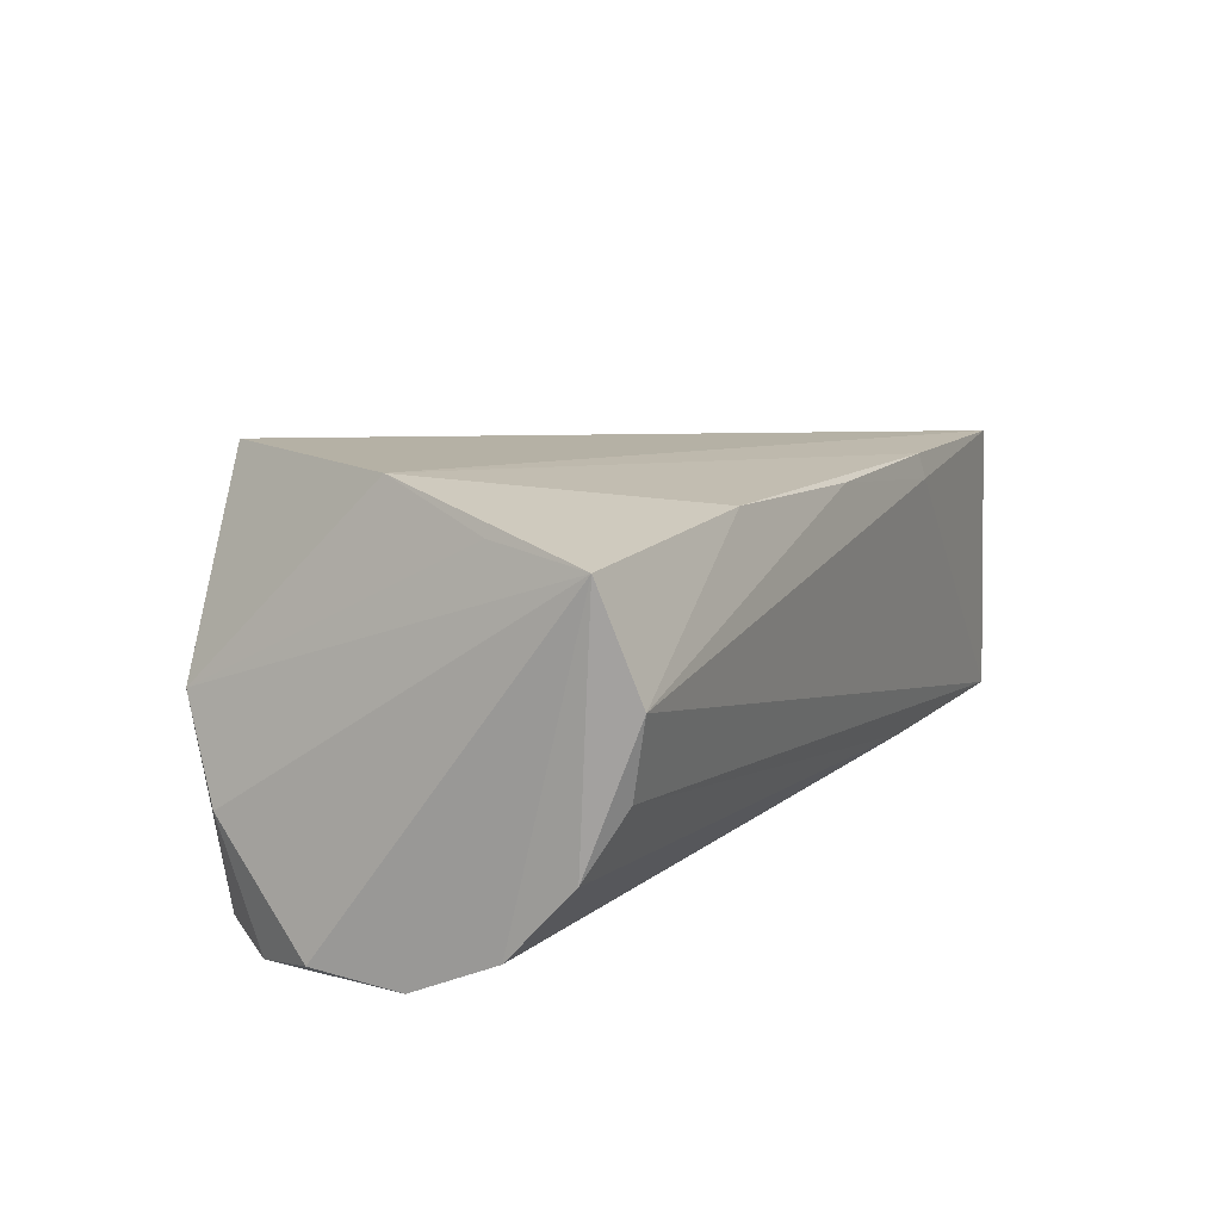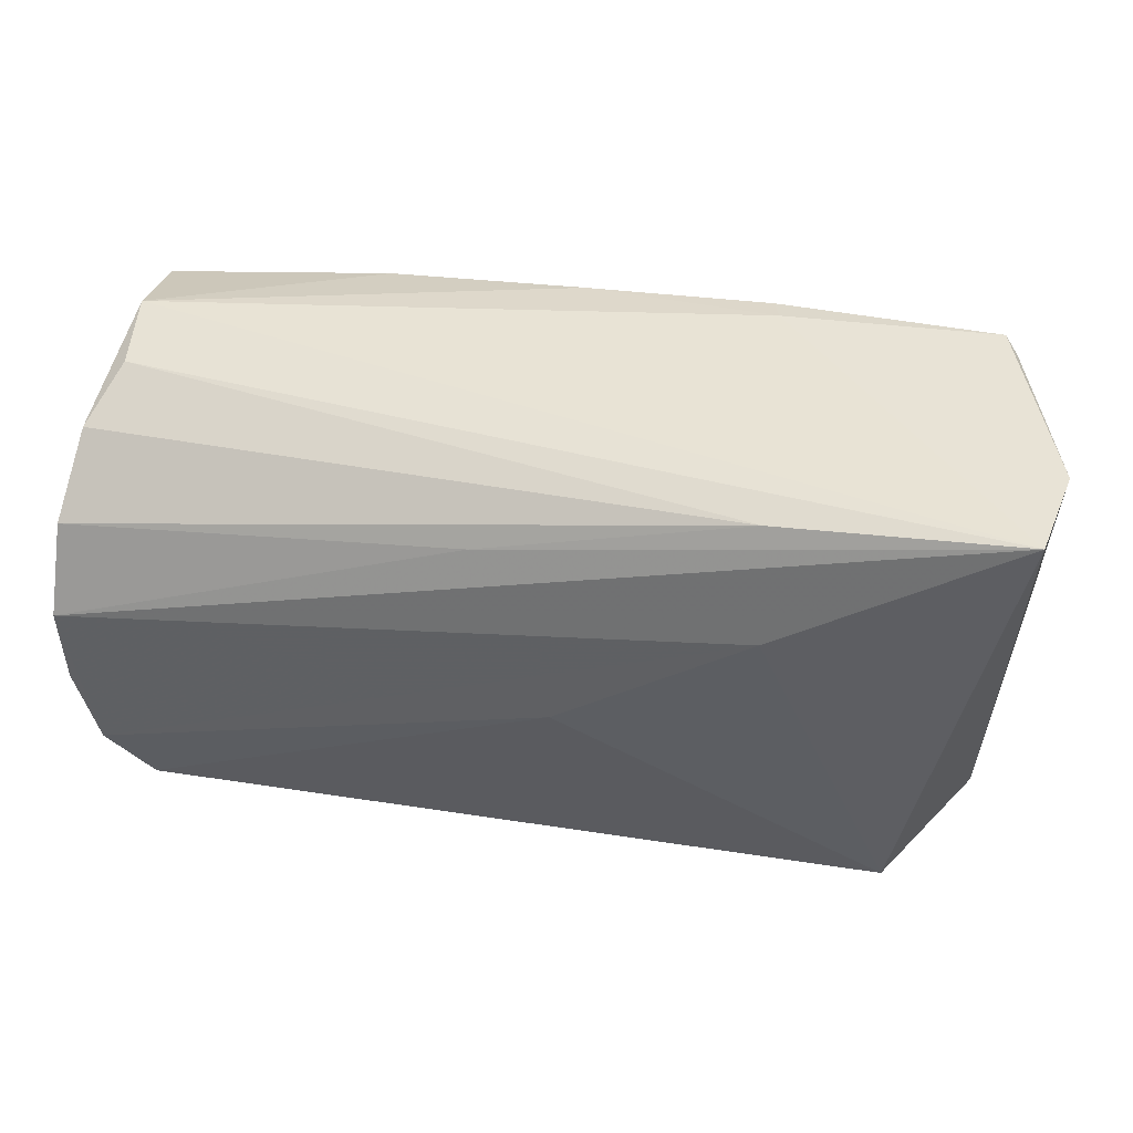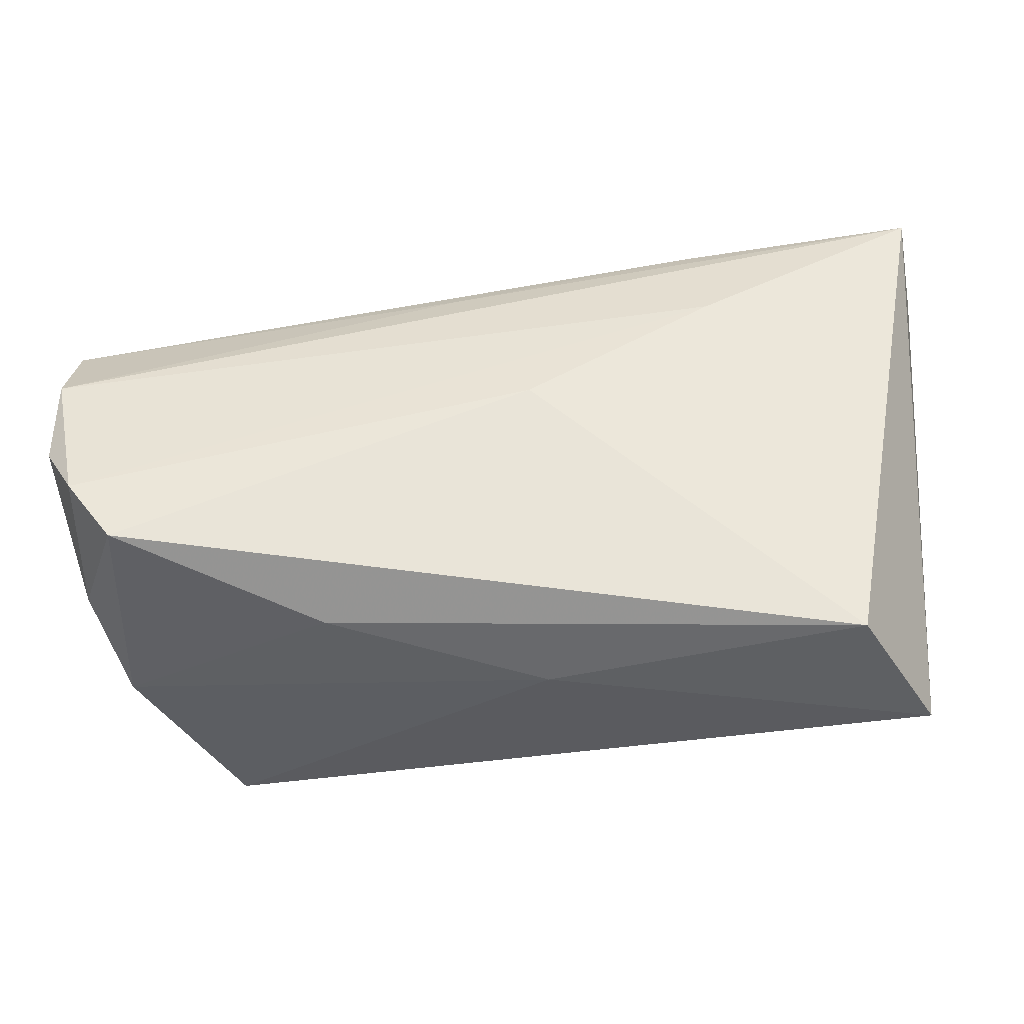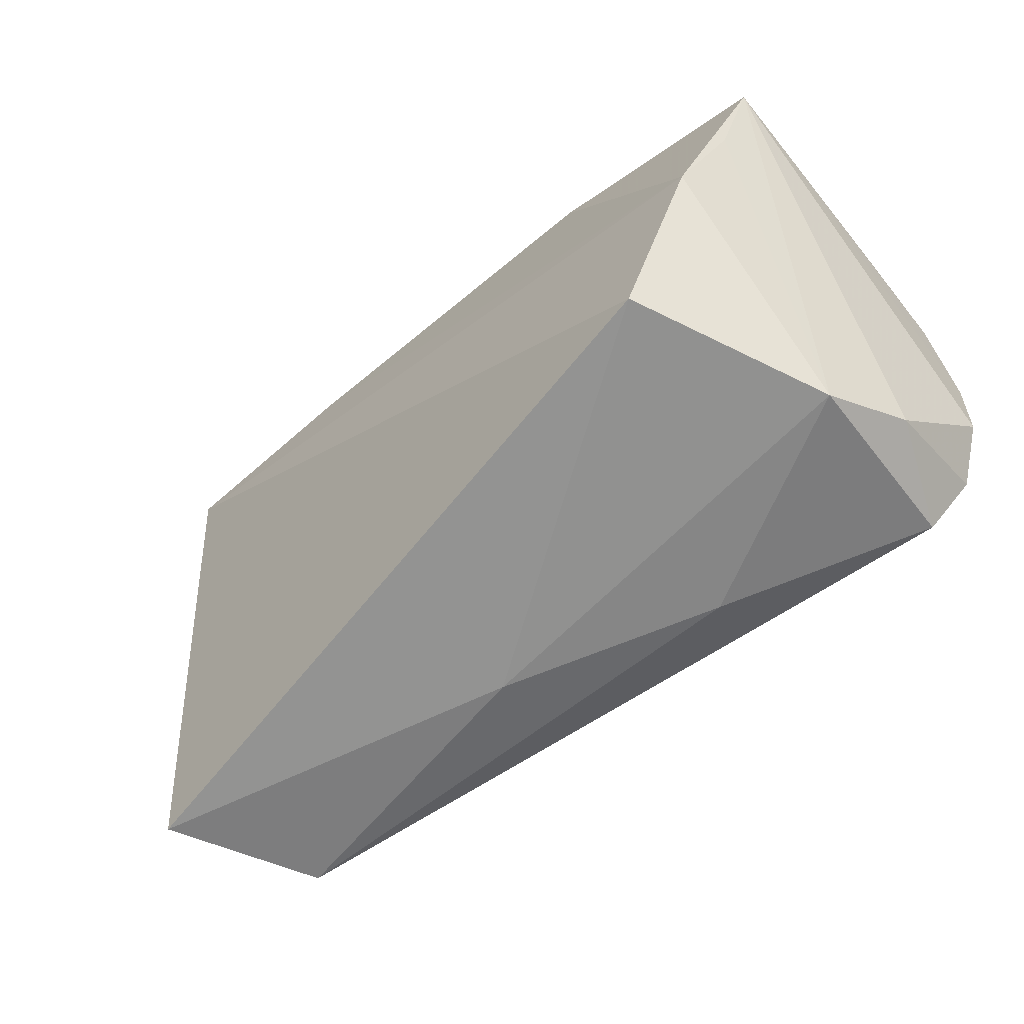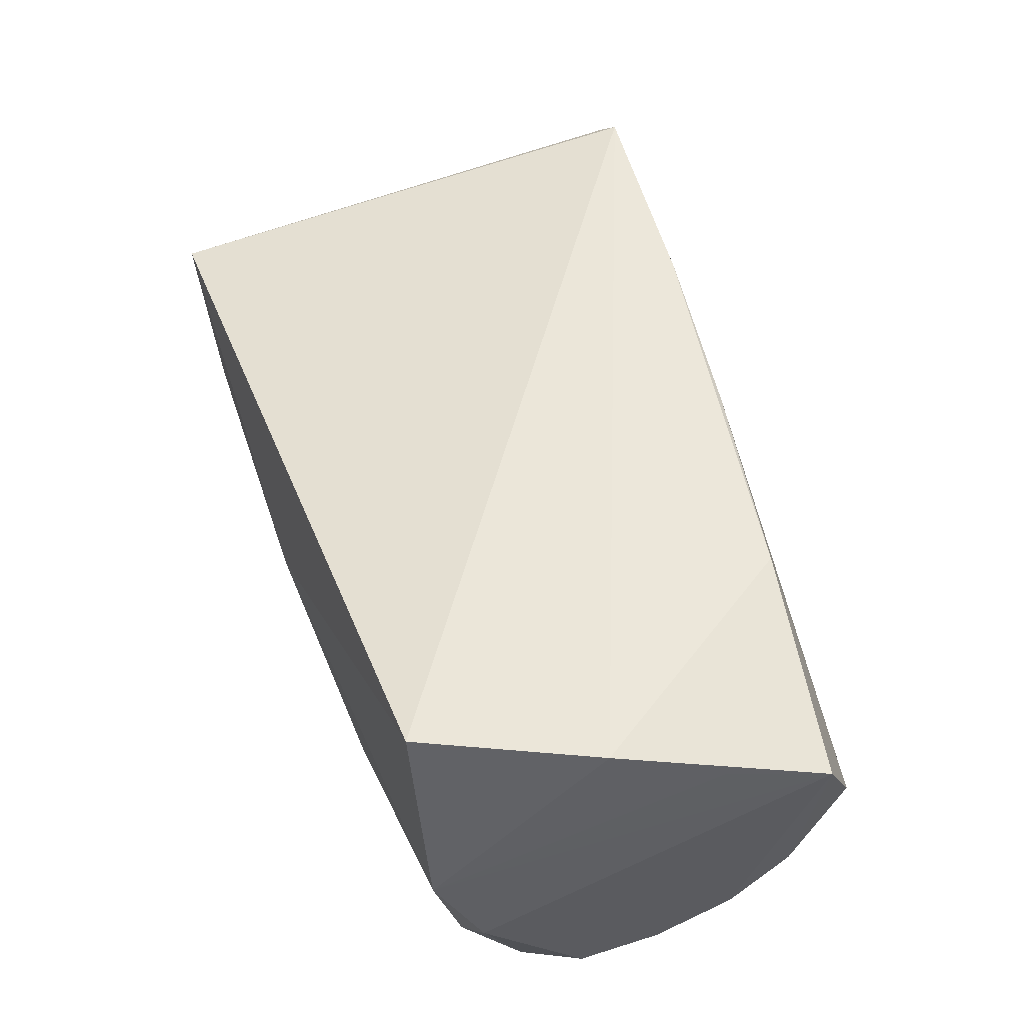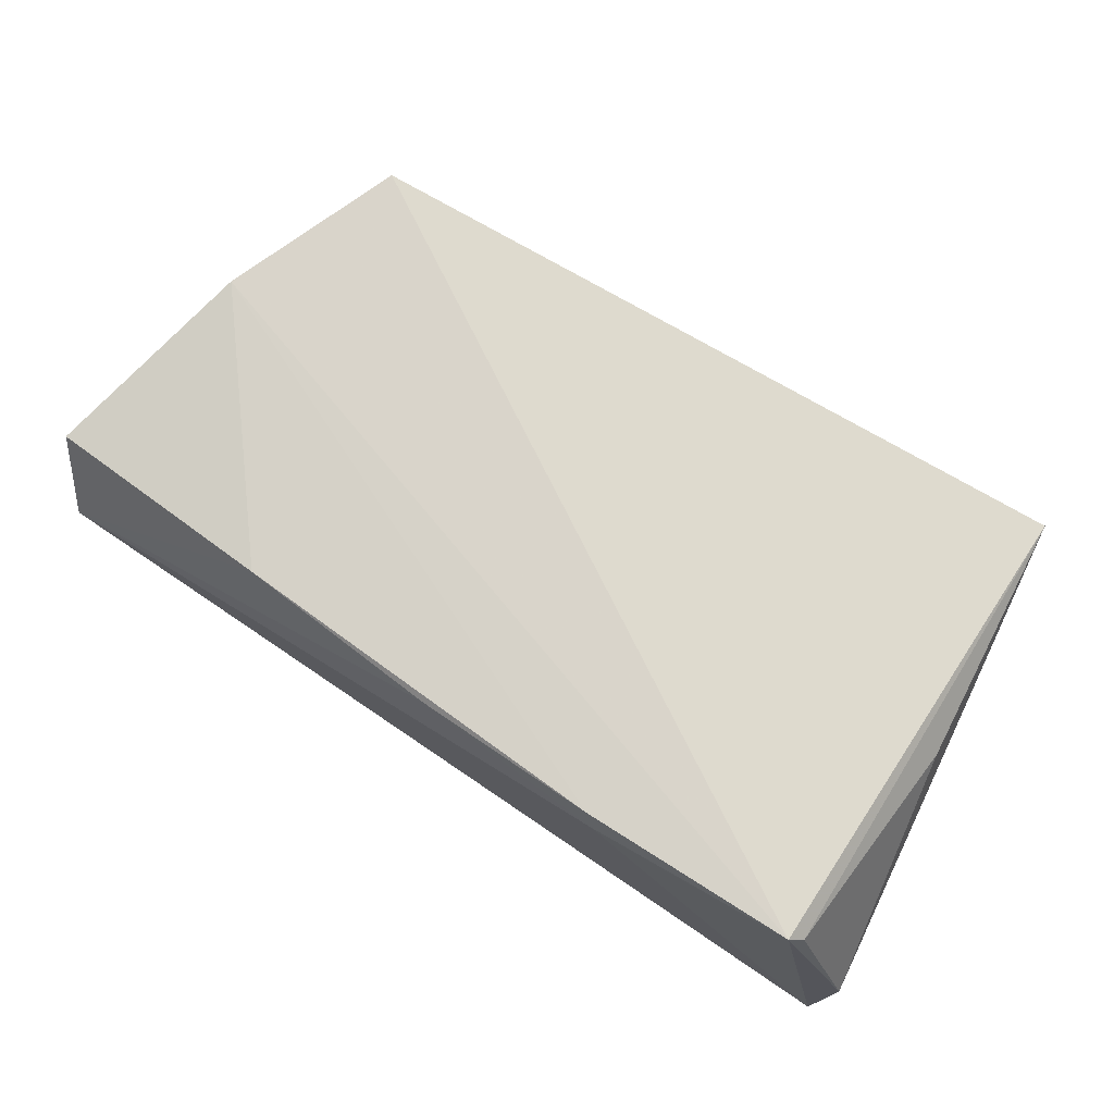
<metadata>
{"format":"obj","ext":"obj","renderer":"f3d","projection":"perspective","resolution":1024,"background":"white","views":[{"elev":15.4,"azim":112.8,"up":"+Z"},{"elev":42.1,"azim":-167.1,"up":"+Y"},{"elev":-42.5,"azim":-176.9,"up":"+Y"},{"elev":-59.1,"azim":39.3,"up":"+Y"},{"elev":61.9,"azim":71.5,"up":"+Z"},{"elev":70.8,"azim":-150.7,"up":"+Z"}]}
</metadata>
<code>
v -0.000581 0.02759 0.0187
v -0.005727 -0.001803 -0.02253
v 0.0492 -0.02148 -0.008722
v -0.02846 0.01335 -0.02151
v -0.05467 0.0009551 0.007072
v 0.05059 0.02521 0.007706
v 0.04865 0.008542 0.02174
v -0.05366 -0.03163 0.006842
v 0.0531 -0.009241 -0.02163
v 0.05279 0.0117 -0.01793
v -0.05077 0.02944 0.01408
v 0.053 0.001559 -0.02263
v 0.04934 0.02341 -0.001677
v 0.03464 -0.02568 0.02582
v 0.05218 0.02062 0.02052
v 0.04384 -0.02304 -0.02207
v -0.006939 -0.03163 -0.002863
v 0.003959 0.01864 -0.0193
v 0.024 0.02431 0.02098
v 0.05203 0.01919 -0.00931
v 0.04913 -0.01641 -0.02372
v 0.04516 -0.02661 0.002299
v -0.04919 0.03065 0.01593
v 0.04393 -0.004207 0.02582
v -0.05582 0.03026 -0.01902
v -0.02741 0.027 -0.01797
v -0.04444 -0.03163 -0.01114
v -0.05773 0.02905 -0.005758
v -0.02289 0.02947 0.01784
v 0.01923 -0.02888 -0.01171
v -0.02389 0.03009 0.01473
f 25 8 28
f 25 27 8
f 25 4 27
f 28 8 5
f 16 30 27
f 4 25 12
f 17 14 8
f 8 27 17
f 27 30 17
f 14 17 22
f 22 17 30
f 30 16 22
f 24 14 22
f 16 3 22
f 15 19 24
f 6 19 15
f 15 22 3
f 15 3 9
f 9 12 15
f 15 12 10
f 15 20 6
f 10 20 15
f 23 14 24
f 8 14 23
f 23 25 28
f 27 4 2
f 2 16 27
f 21 12 9
f 9 3 21
f 21 3 16
f 16 2 21
f 4 12 21
f 21 2 4
f 10 12 18
f 18 12 25
f 13 25 6
f 6 20 13
f 26 20 10
f 10 18 26
f 26 18 25
f 25 13 26
f 26 13 20
f 24 22 7
f 7 15 24
f 22 15 7
f 24 19 29
f 29 23 24
f 11 5 8
f 8 23 11
f 28 5 11
f 11 23 28
f 1 19 6
f 1 29 19
f 6 25 31
f 31 1 6
f 29 1 31
f 25 23 31
f 23 29 31

</code>
